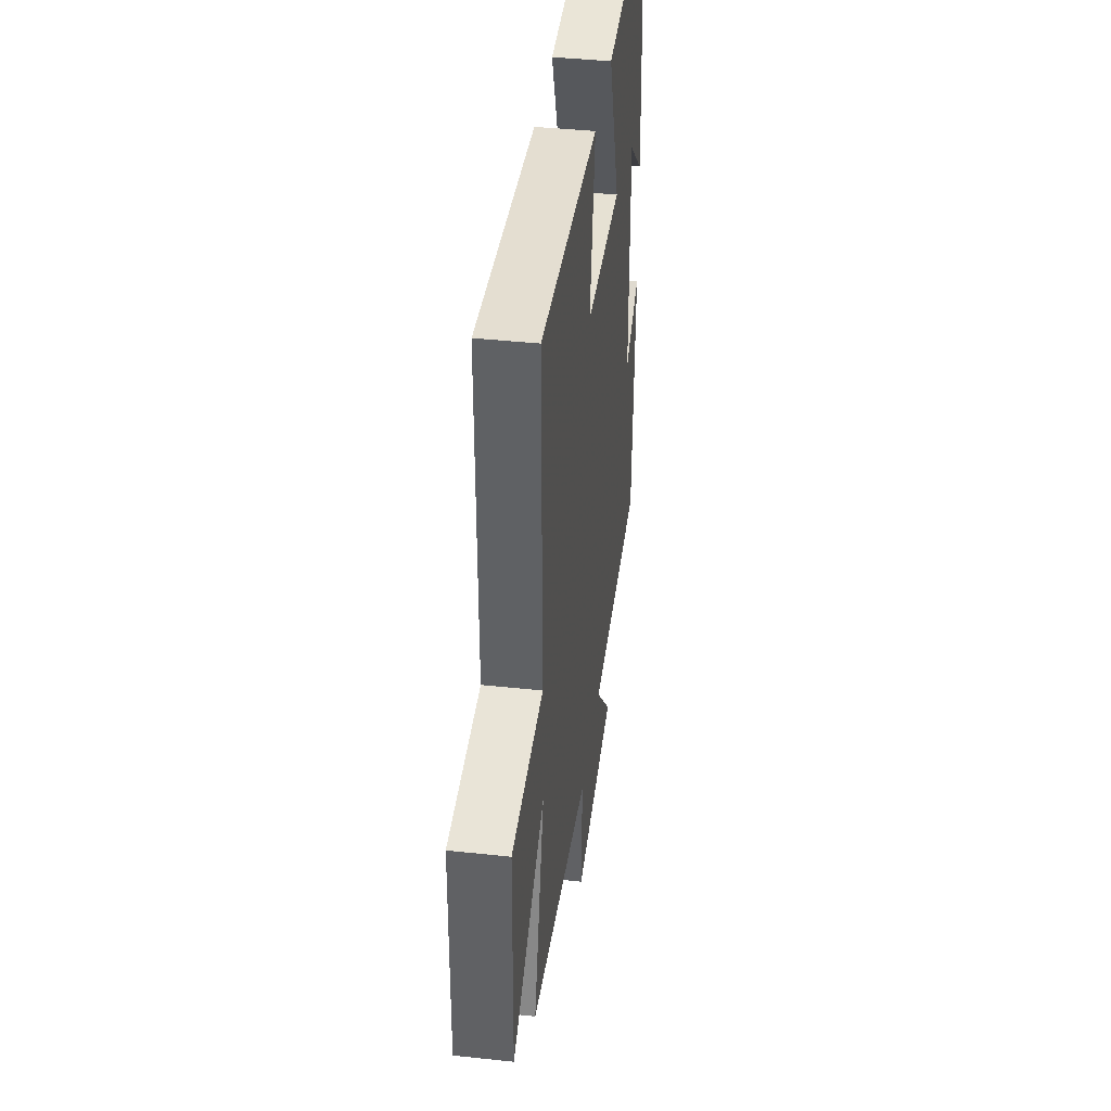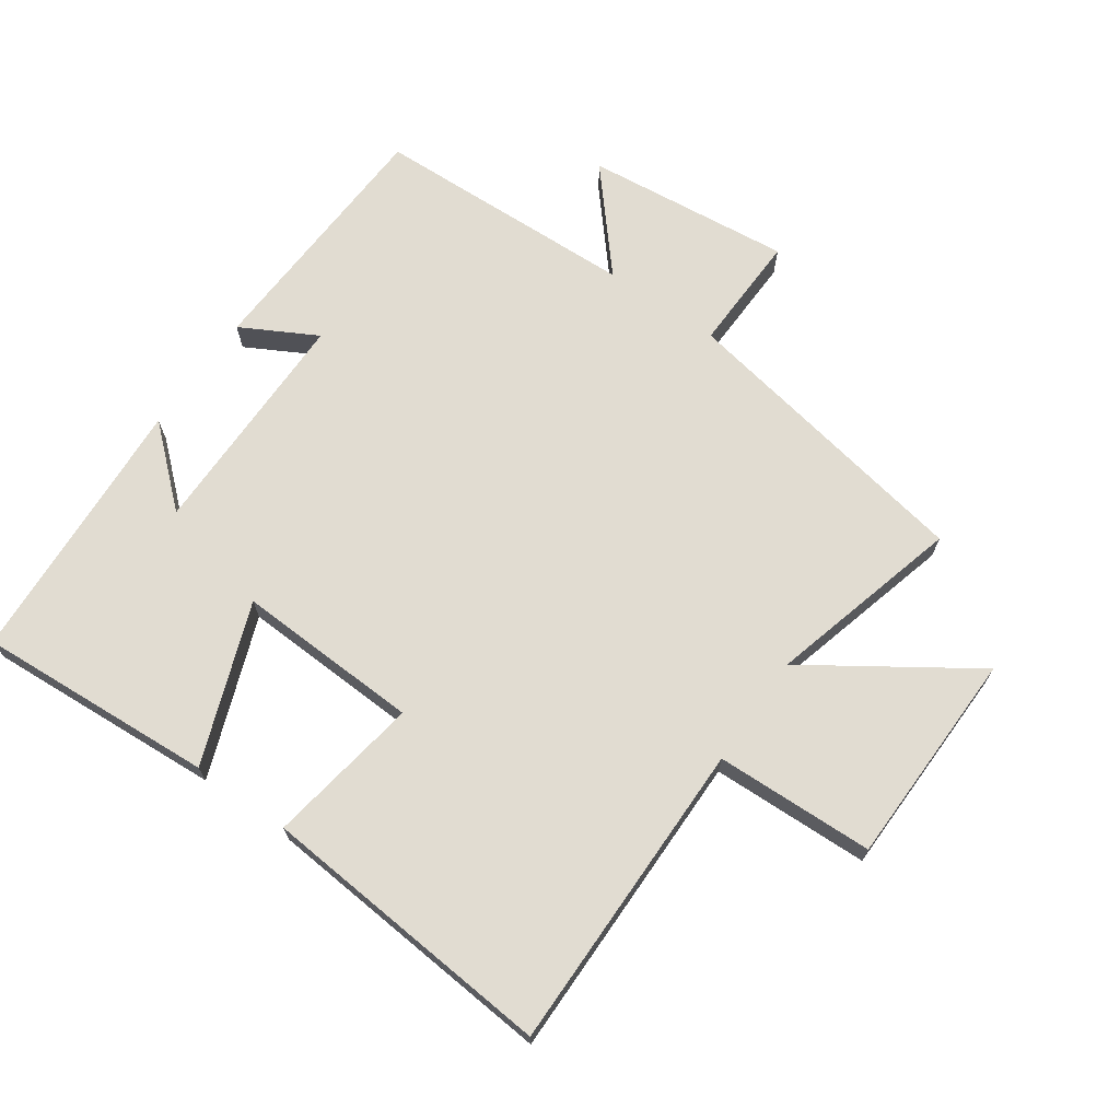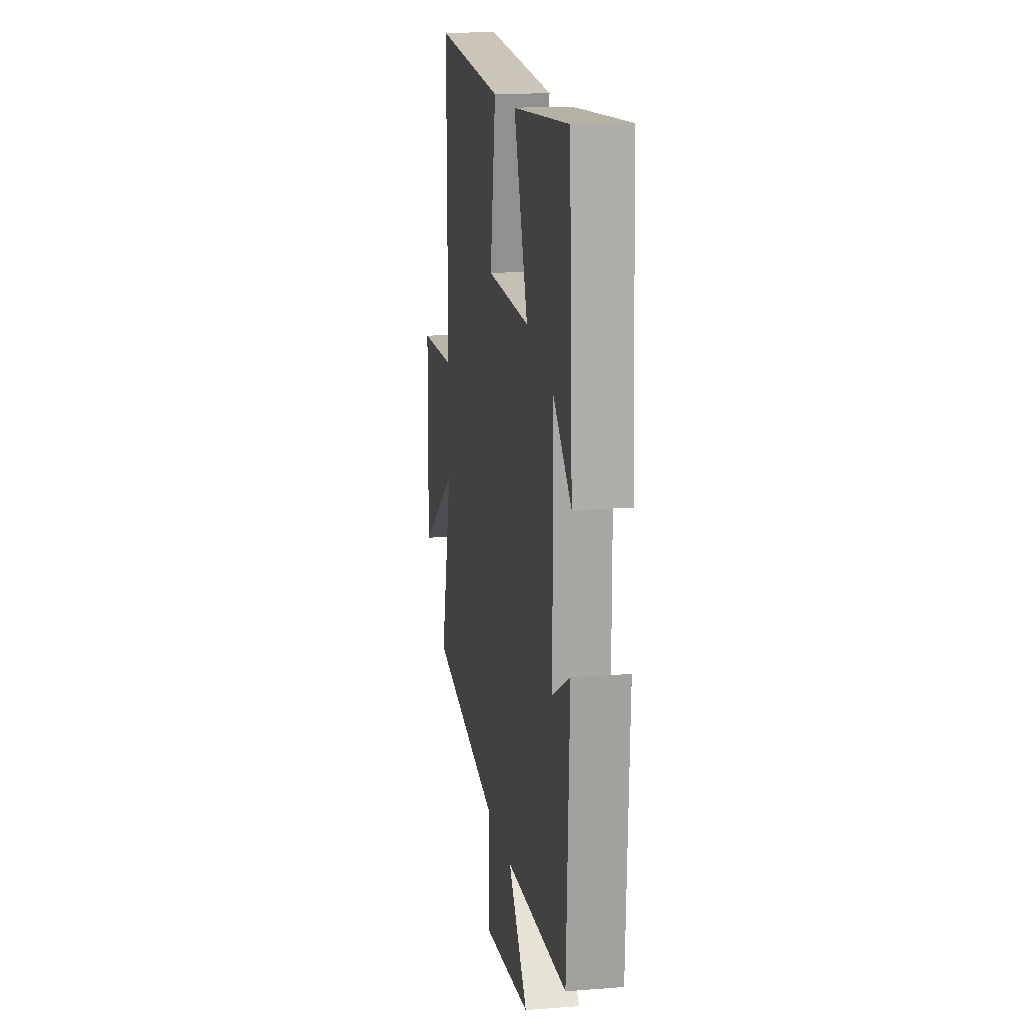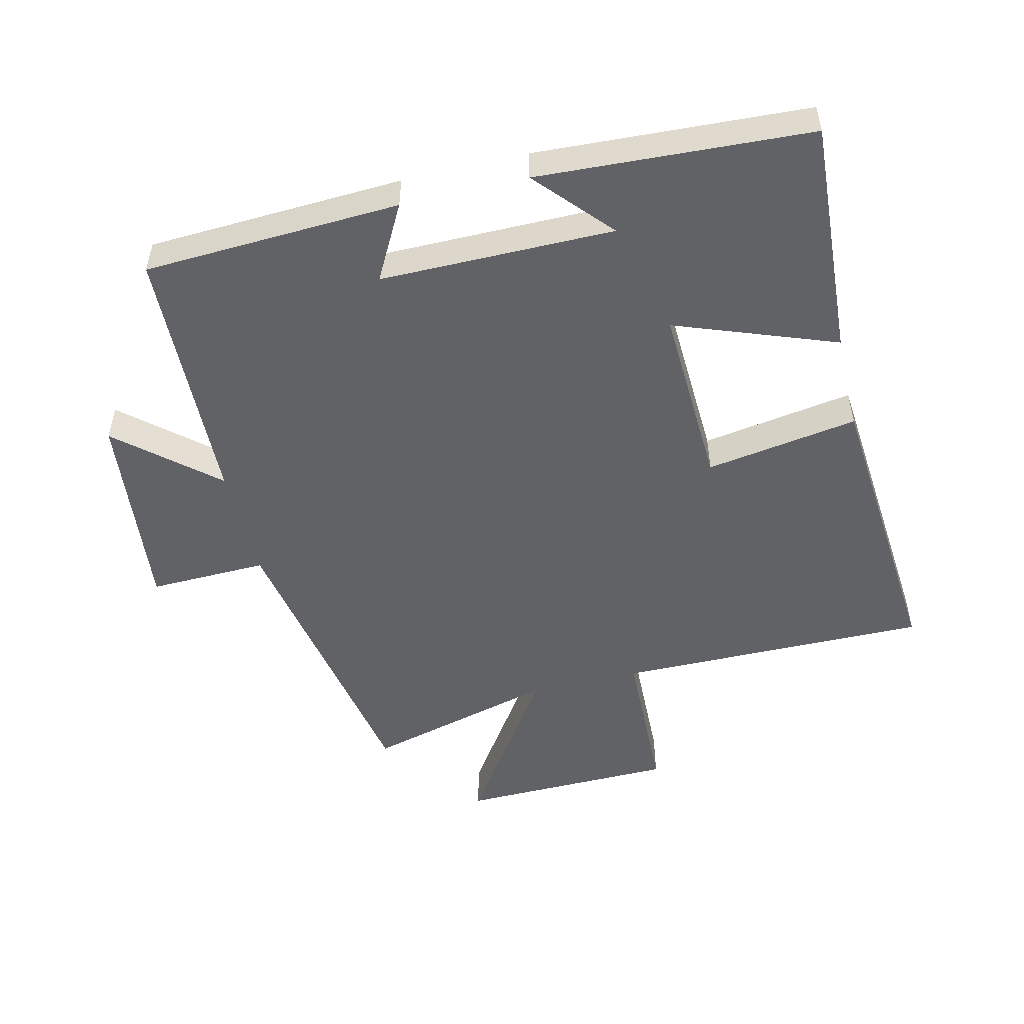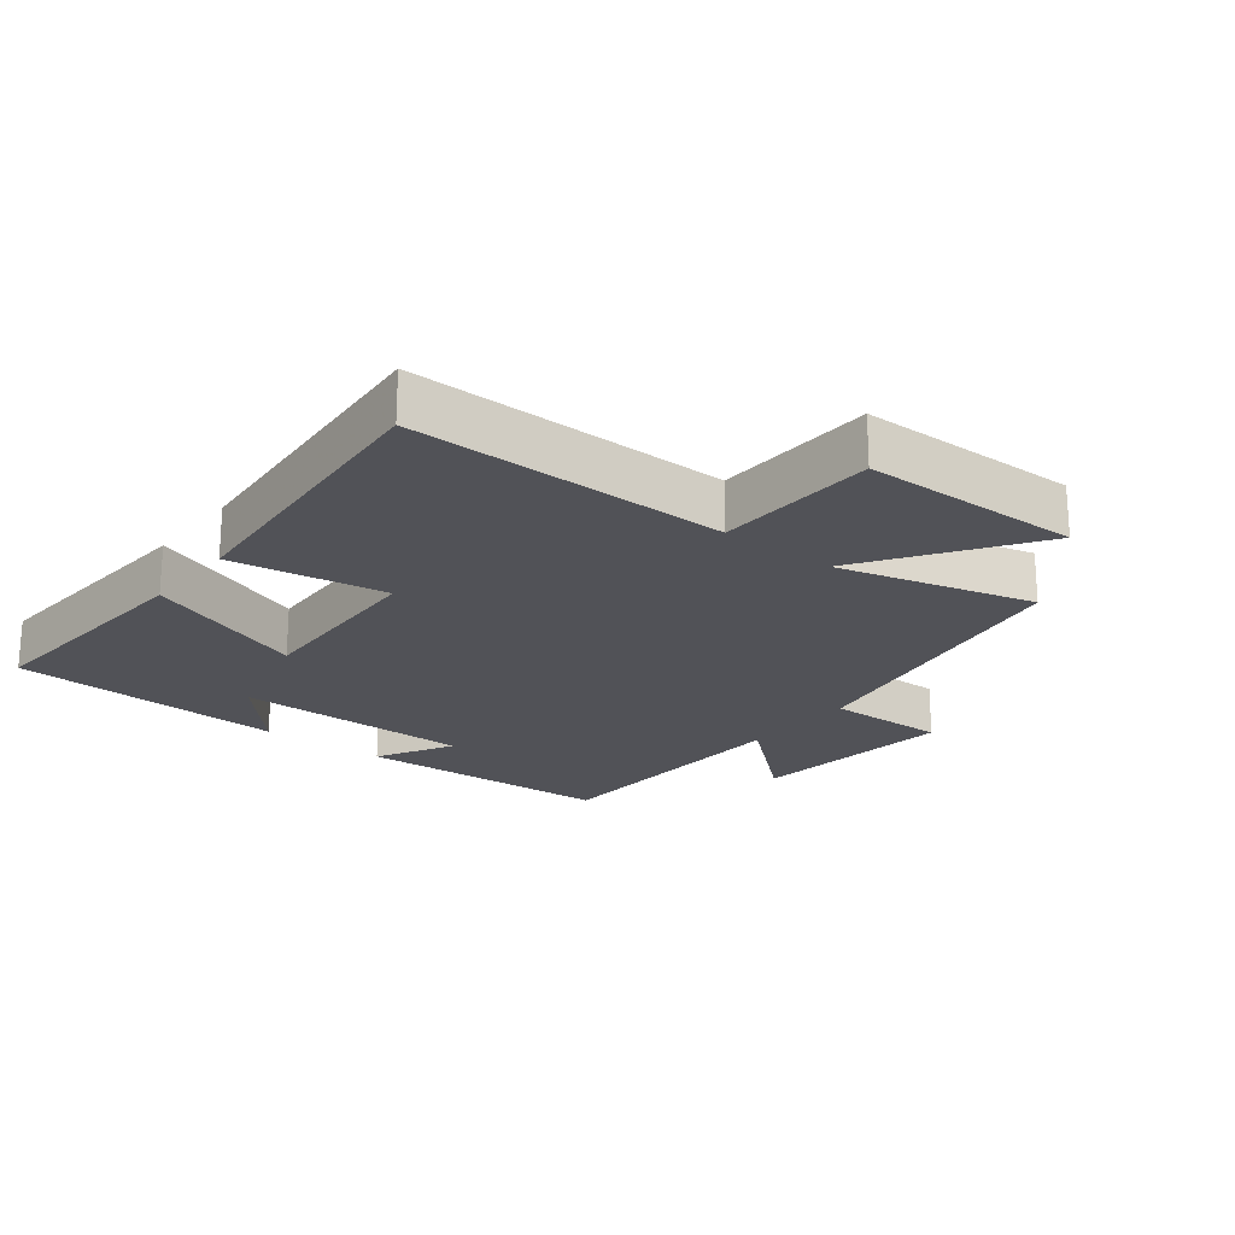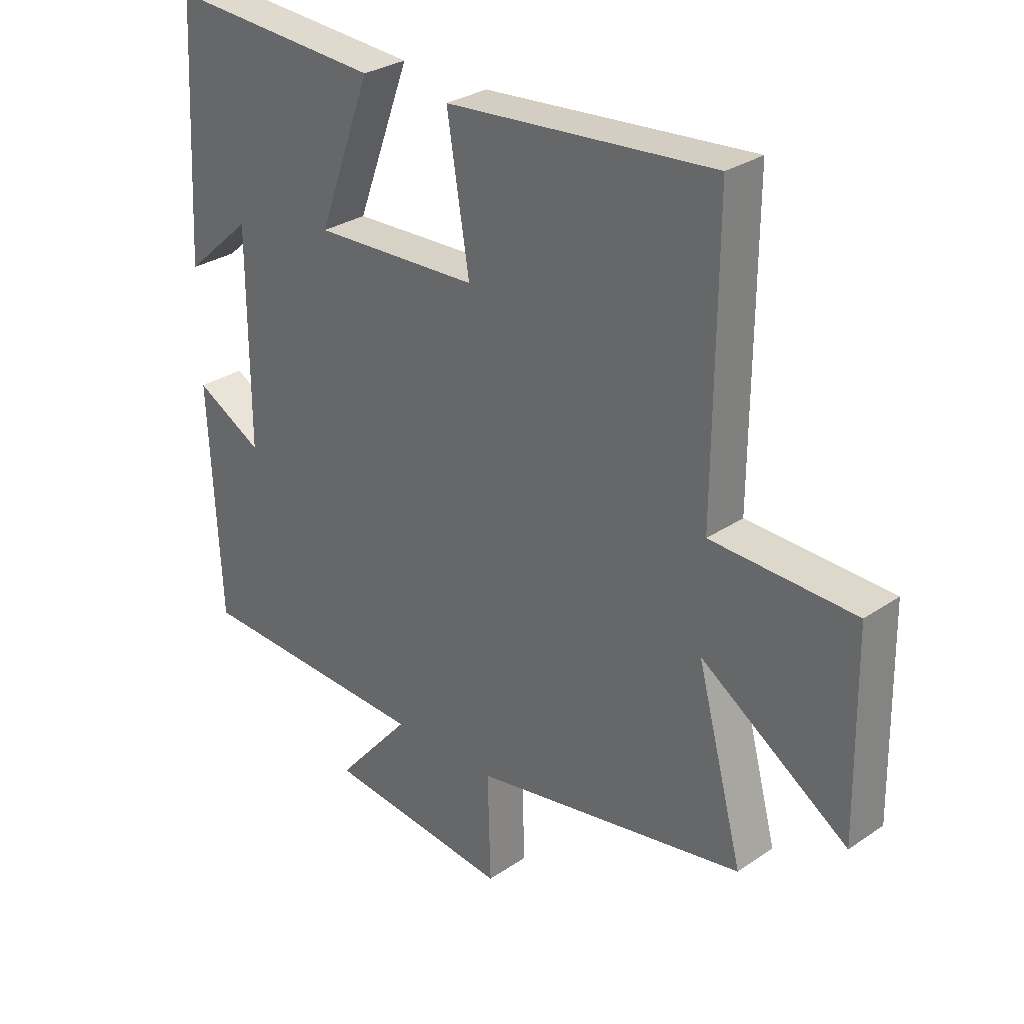
<metadata>
{"format":"obj","ext":"obj","renderer":"f3d","projection":"perspective","resolution":1024,"background":"white","views":[{"elev":41.1,"azim":97.5,"up":"+Z"},{"elev":69.3,"azim":35.0,"up":"+Y"},{"elev":15.6,"azim":-99.2,"up":"+Z"},{"elev":-50.7,"azim":-76.5,"up":"+Y"},{"elev":-21.4,"azim":51.7,"up":"+Y"},{"elev":29.6,"azim":45.2,"up":"+Z"}]}
</metadata>
<code>
v 0.579 0.07 -0.415
v 0.111 0.07 -0.5
v 0.116 0.07 -0.683
v -0.202 0.07 -0.649
v -0.073 0.07 -0.5
v -0.481 0.07 -0.485
v -0.5 0.07 -0.09
v -0.384 0.07 -0.153
v -0.384 0.07 0.207
v -0.5 0.07 0.104
v -0.477 0.07 0.523
v -0.11 0.07 0.5
v -0.202 0.07 0.253
v 0.082 0.07 0.265
v 0.044 0.07 0.5
v 0.503 0.07 0.539
v 0.5 0.07 0.056
v 0.745 0.07 0.048
v 0.751 0.07 -0.286
v 0.5 0.07 -0.118
v 0.579 0 -0.415
v 0.111 0 -0.5
v 0.116 0 -0.683
v -0.202 0 -0.649
v -0.073 0 -0.5
v -0.481 0 -0.485
v -0.5 0 -0.09
v -0.384 0 -0.153
v -0.384 0 0.207
v -0.5 0 0.104
v -0.477 0 0.523
v -0.11 0 0.5
v -0.202 0 0.253
v 0.082 0 0.265
v 0.044 0 0.5
v 0.503 0 0.539
v 0.5 0 0.056
v 0.745 0 0.048
v 0.751 0 -0.286
v 0.5 0 -0.118
f 17 18 19 20
f 14 15 16 17
f 13 14 17 20
f 11 12 13
f 9 10 11
f 9 11 13
f 8 9 13 20
f 5 6 7 8
f 2 3 4 5
f 5 8 20
f 1 2 5 20
f 40 39 38 37
f 37 36 35 34
f 40 37 34 33
f 33 32 31
f 31 30 29
f 33 31 29
f 40 33 29 28
f 28 27 26 25
f 25 24 23 22
f 40 28 25
f 40 25 22 21
f 1 21 22 2
f 2 22 23 3
f 3 23 24 4
f 4 24 25 5
f 5 25 26 6
f 6 26 27 7
f 7 27 28 8
f 8 28 29 9
f 9 29 30 10
f 10 30 31 11
f 11 31 32 12
f 12 32 33 13
f 13 33 34 14
f 14 34 35 15
f 15 35 36 16
f 16 36 37 17
f 17 37 38 18
f 18 38 39 19
f 19 39 40 20
f 20 40 21 1

</code>
